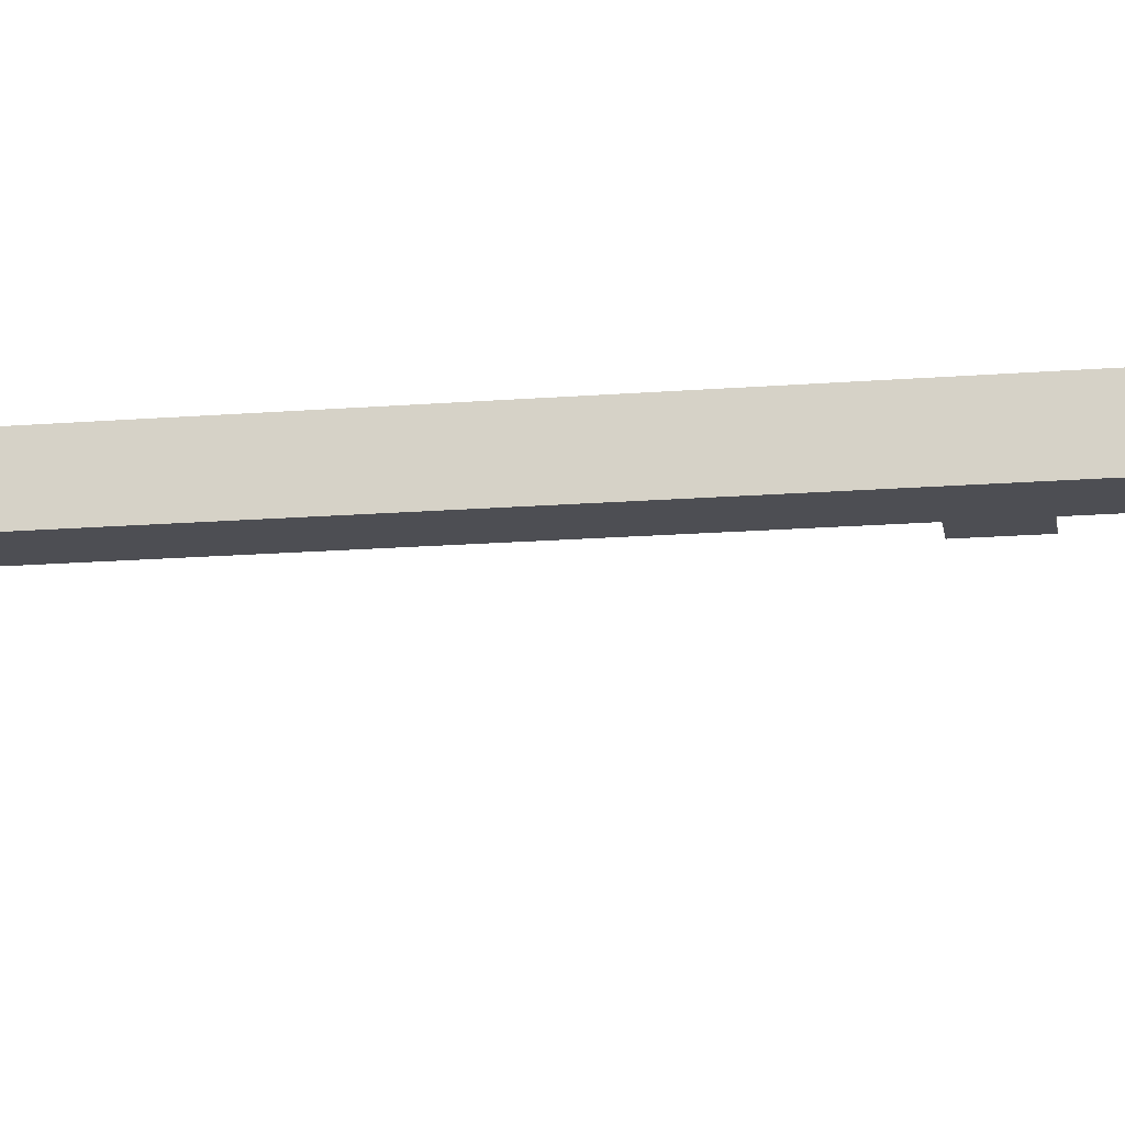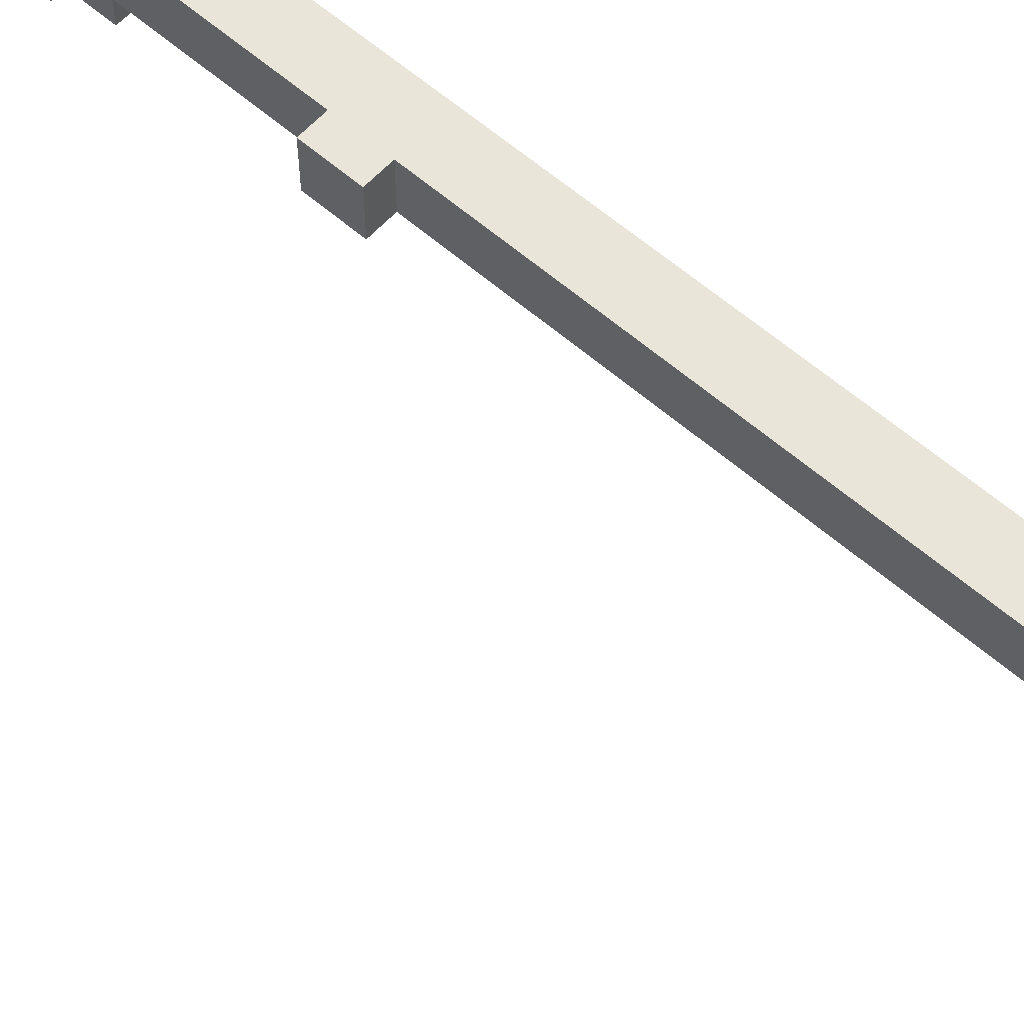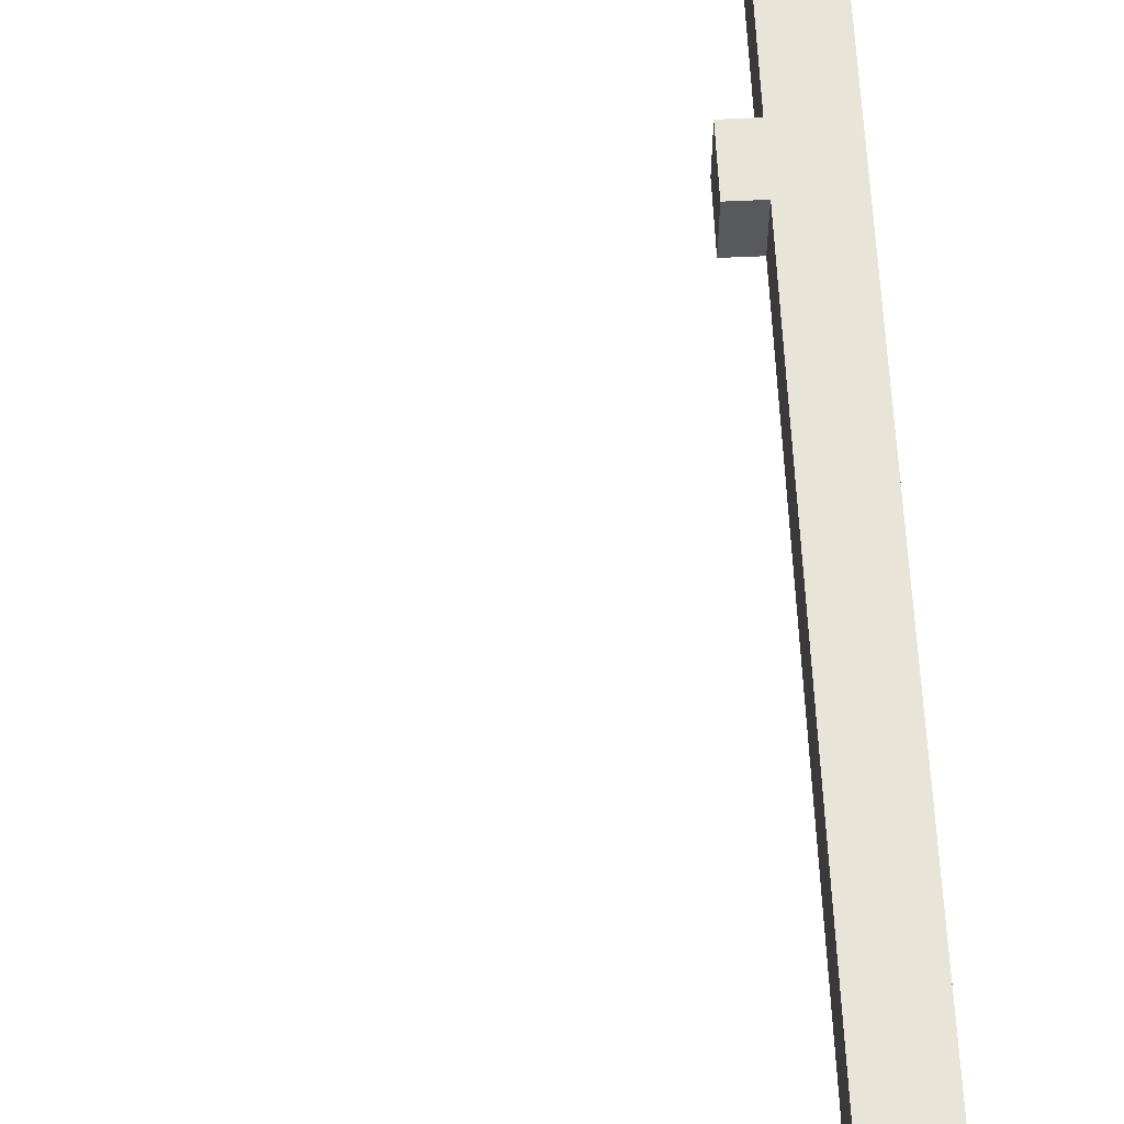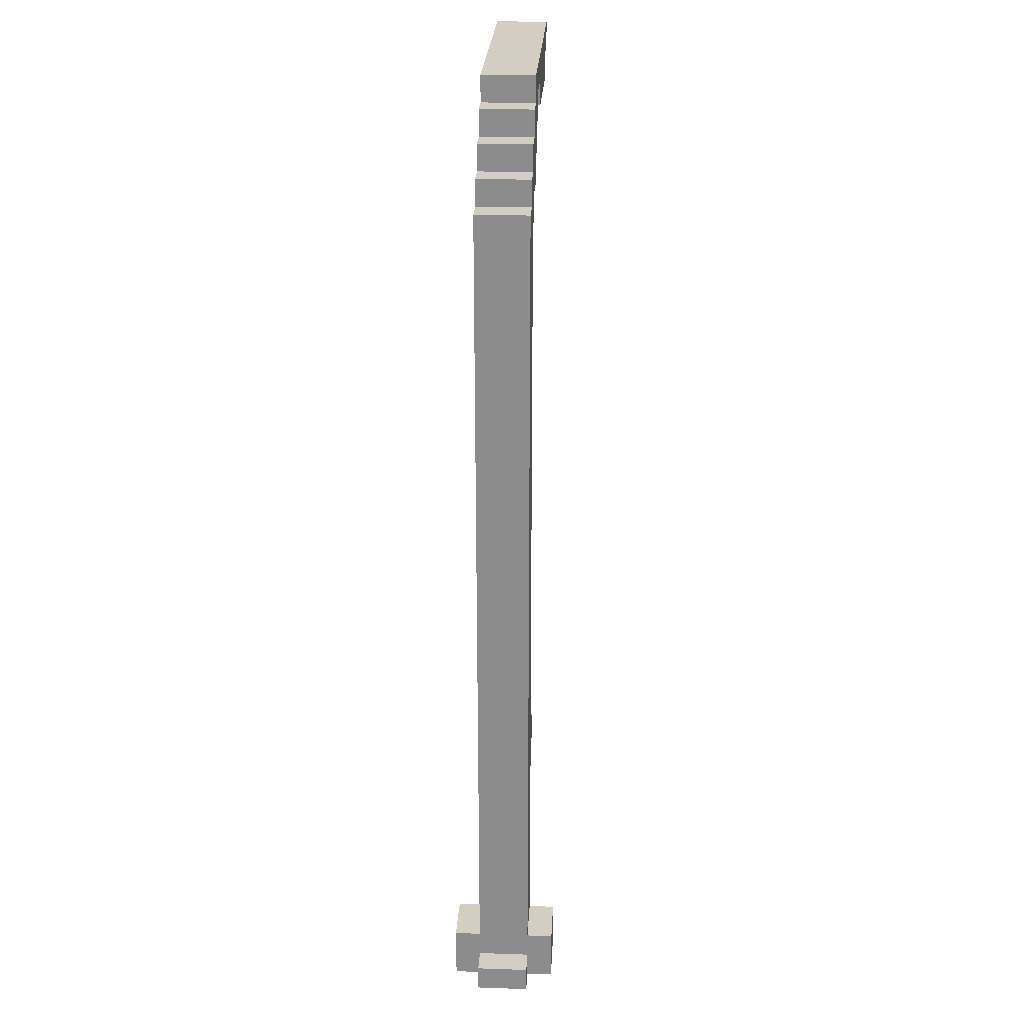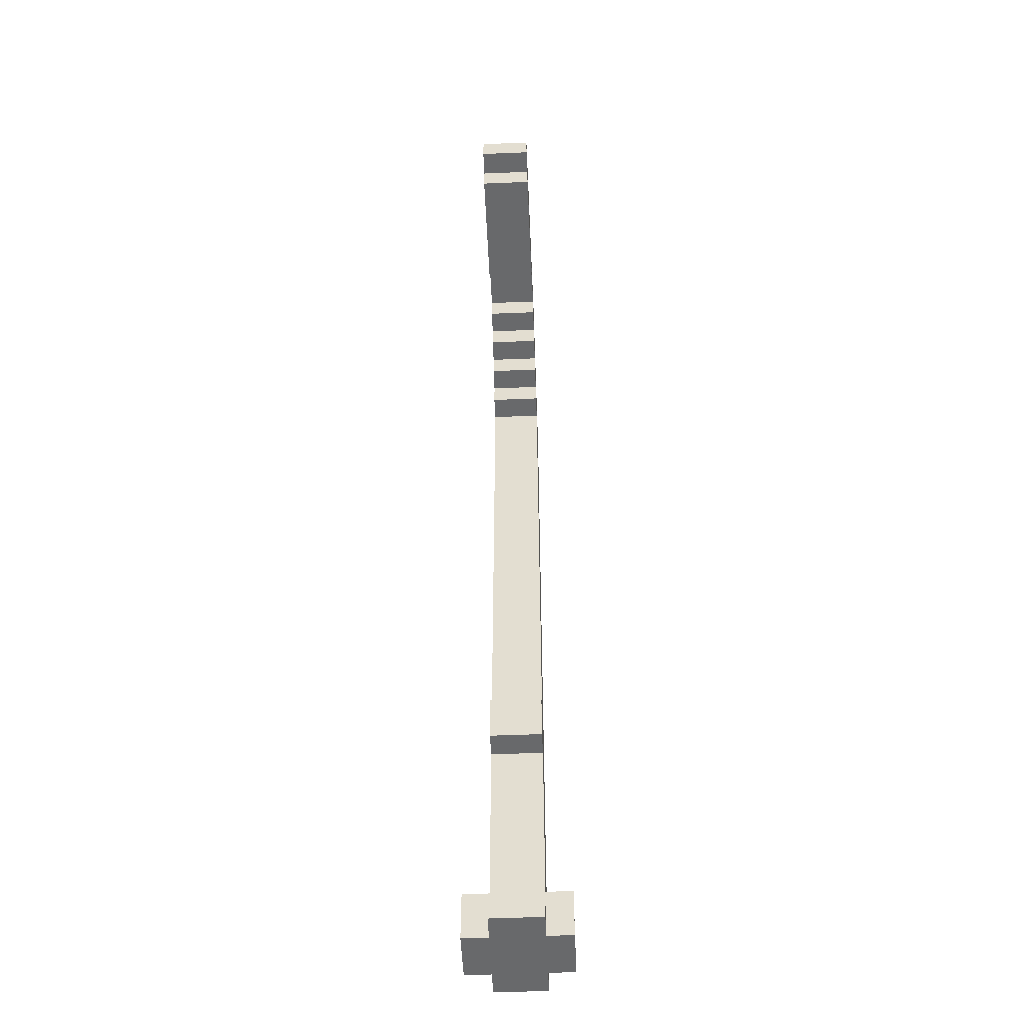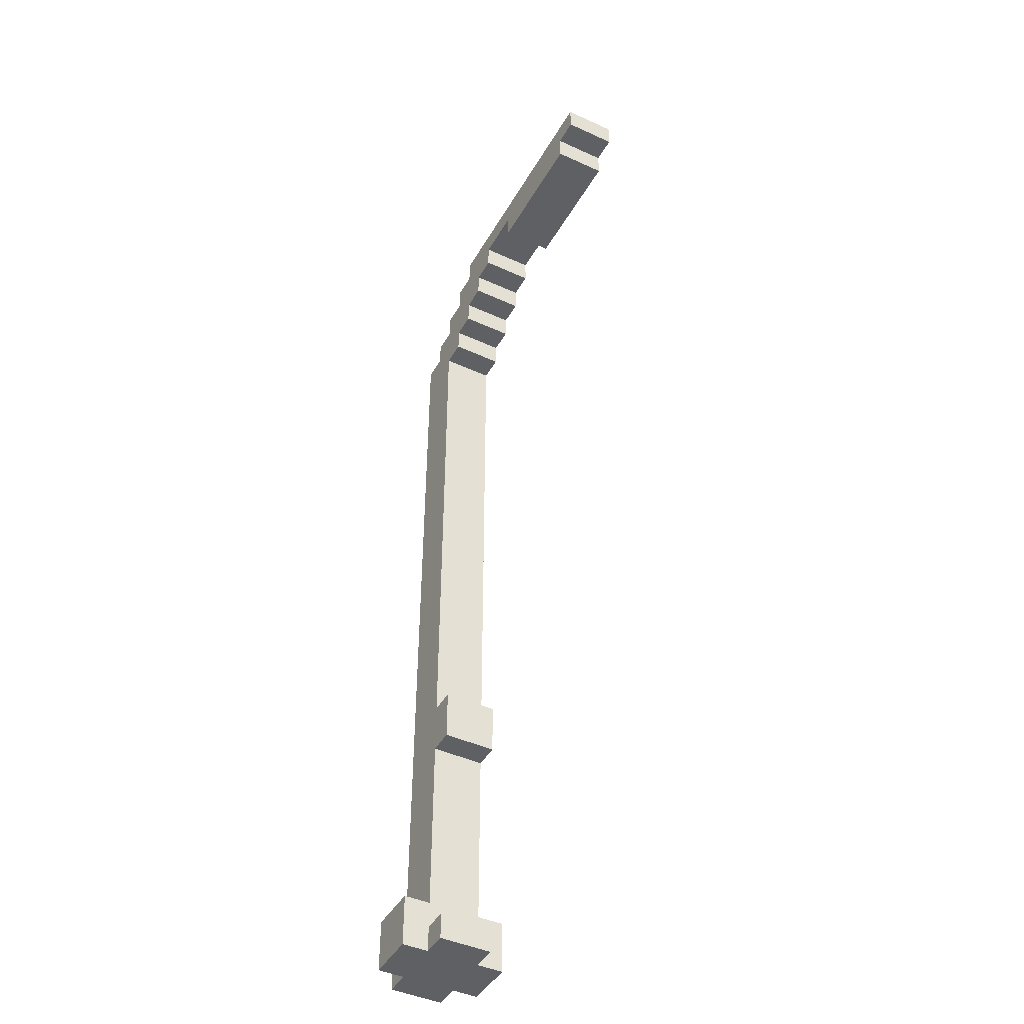
<metadata>
{"format":"obj","ext":"obj","renderer":"f3d","projection":"perspective","resolution":1024,"background":"white","views":[{"elev":-17.4,"azim":-81.2,"up":"+Z"},{"elev":59.7,"azim":131.9,"up":"+Z"},{"elev":60.4,"azim":177.3,"up":"+Z"},{"elev":25.3,"azim":-86.9,"up":"+Y"},{"elev":-52.6,"azim":92.5,"up":"+Y"},{"elev":-44.4,"azim":61.9,"up":"+Y"}]}
</metadata>
<code>
o
v -0.2 0 0.1
v -0.2 0 -0.1
v -0.2 0.1 0.1
v -0.2 0.1 -0.1
v -0.1 0 0.2
v -0.1 0 0.1
v -0.1 0 -0.1
v -0.1 0 -0.2
v -0.1 0.1 0.1
v -0.1 0.1 -0.1
v -0.1 0.2 0.2
v -0.1 0.2 0.1
v -0.1 0.2 -0.1
v -0.1 0.2 -0.2
v -0.1 3.3 0.1
v -0.1 3.3 -0.1
v 5.96e-08 3.3 0.1
v 5.96e-08 3.3 -0.1
v 5.96e-08 3.4 0.1
v 5.96e-08 3.4 -0.1
v 0.1 3.4 0.1
v 0.1 3.4 -0.1
v 0.1 3.5 0.1
v 0.1 3.5 -0.1
v 0.2 3.5 0.1
v 0.2 3.5 -0.1
v 0.2 3.6 0.1
v 0.2 3.6 -0.1
v 0.3 3.6 0.1
v 0.3 3.6 -0.1
v 0.3 3.7 0.1
v 0.3 3.7 -0.1
v 0.7 3.5 0.1
v 0.7 3.5 -0.1
v 0.7 3.6 0.1
v 0.7 3.6 -0.1
v 0.1 0 0.2
v 0.1 0 0.1
v 0.1 0 -0.1
v 0.1 0 -0.2
v 0.1 0.1 0.1
v 0.1 0.1 -0.1
v 0.1 0.2 0.2
v 0.1 0.2 0.1
v 0.1 0.2 -0.1
v 0.1 0.2 -0.2
v 0.1 0.9 0.1
v 0.1 0.9 -0.1
v 0.1 1.1 0.1
v 0.1 1.1 -0.1
v 0.1 3.2 0.1
v 0.1 3.2 -0.1
v 0.2 0 0.1
v 0.2 0 -0.1
v 0.2 0.1 0.1
v 0.2 0.1 -0.1
v 0.2 0.9 0.1
v 0.2 0.9 -0.1
v 0.2 1.1 0.1
v 0.2 1.1 -0.1
v 0.2 3.2 0.1
v 0.2 3.2 -0.1
v 0.2 3.3 0.1
v 0.2 3.3 -0.1
v 0.3 3.3 0.1
v 0.3 3.3 -0.1
v 0.3 3.4 0.1
v 0.3 3.4 -0.1
v 0.4 3.4 0.1
v 0.4 3.4 -0.1
v 0.4 3.5 0.1
v 0.4 3.5 -0.1
v 0.5 3.5 0.1
v 0.5 3.5 -0.1
v 0.5 3.6 0.1
v 0.5 3.6 -0.1
v 1.2 3.5 0.1
v 1.2 3.5 -0.1
v 1.2 3.6 0.1
v 1.2 3.6 -0.1
v 1.3 3.6 0.1
v 1.3 3.6 -0.1
v 1.3 3.7 0.1
v 1.3 3.7 -0.1
v -0.1 0 0.2
v -0.1 0.2 0.2
v 0.1 0 0.2
v 0.1 0.2 0.2
v -0.2 0 0.1
v -0.2 0.1 0.1
v -0.1 0 0.1
v -0.1 0.1 0.1
v -0.1 0.2 0.1
v -0.1 3.3 0.1
v 5.96e-08 3.3 0.1
v 5.96e-08 3.4 0.1
v 0.1 0 0.1
v 0.1 0.1 0.1
v 0.1 0.2 0.1
v 0.1 0.9 0.1
v 0.1 1.1 0.1
v 0.1 3.2 0.1
v 0.1 3.4 0.1
v 0.1 3.5 0.1
v 0.2 0 0.1
v 0.2 0.1 0.1
v 0.2 0.9 0.1
v 0.2 1.1 0.1
v 0.2 3.2 0.1
v 0.2 3.3 0.1
v 0.2 3.5 0.1
v 0.2 3.6 0.1
v 0.3 3.3 0.1
v 0.3 3.4 0.1
v 0.3 3.6 0.1
v 0.3 3.7 0.1
v 0.4 3.4 0.1
v 0.4 3.5 0.1
v 0.5 3.5 0.1
v 0.5 3.6 0.1
v 0.7 3.5 0.1
v 0.7 3.6 0.1
v 1.2 3.5 0.1
v 1.2 3.6 0.1
v 1.3 3.6 0.1
v 1.3 3.7 0.1
v -0.2 0 -0.1
v -0.2 0.1 -0.1
v -0.1 0 -0.1
v -0.1 0.1 -0.1
v -0.1 0.2 -0.1
v -0.1 3.3 -0.1
v 5.96e-08 3.3 -0.1
v 5.96e-08 3.4 -0.1
v 0.1 0 -0.1
v 0.1 0.1 -0.1
v 0.1 0.2 -0.1
v 0.1 0.9 -0.1
v 0.1 1.1 -0.1
v 0.1 3.2 -0.1
v 0.1 3.4 -0.1
v 0.1 3.5 -0.1
v 0.2 0 -0.1
v 0.2 0.1 -0.1
v 0.2 0.9 -0.1
v 0.2 1.1 -0.1
v 0.2 3.2 -0.1
v 0.2 3.3 -0.1
v 0.2 3.5 -0.1
v 0.2 3.6 -0.1
v 0.3 3.3 -0.1
v 0.3 3.4 -0.1
v 0.3 3.6 -0.1
v 0.3 3.7 -0.1
v 0.4 3.4 -0.1
v 0.4 3.5 -0.1
v 0.5 3.5 -0.1
v 0.5 3.6 -0.1
v 0.7 3.5 -0.1
v 0.7 3.6 -0.1
v 1.2 3.5 -0.1
v 1.2 3.6 -0.1
v 1.3 3.6 -0.1
v 1.3 3.7 -0.1
v -0.1 0 -0.2
v -0.1 0.2 -0.2
v 0.1 0 -0.2
v 0.1 0.2 -0.2
v -0.1 0 0.2
v 0.1 0 0.2
v -0.2 0 0.1
v -0.1 0 0.1
v 0.1 0 0.1
v 0.2 0 0.1
v -0.2 0 -0.1
v -0.1 0 -0.1
v 0.1 0 -0.1
v 0.2 0 -0.1
v -0.1 0 -0.2
v 0.1 0 -0.2
v 0.1 0.9 0.1
v 0.2 0.9 0.1
v 0.1 0.9 -0.1
v 0.2 0.9 -0.1
v 0.1 3.2 0.1
v 0.2 3.2 0.1
v 0.1 3.2 -0.1
v 0.2 3.2 -0.1
v 0.2 3.3 0.1
v 0.3 3.3 0.1
v 0.2 3.3 -0.1
v 0.3 3.3 -0.1
v 0.3 3.4 0.1
v 0.4 3.4 0.1
v 0.3 3.4 -0.1
v 0.4 3.4 -0.1
v 0.4 3.5 0.1
v 0.5 3.5 0.1
v 0.7 3.5 0.1
v 1.2 3.5 0.1
v 0.4 3.5 -0.1
v 0.5 3.5 -0.1
v 0.7 3.5 -0.1
v 1.2 3.5 -0.1
v 0.5 3.6 0.1
v 0.7 3.6 0.1
v 1.2 3.6 0.1
v 1.3 3.6 0.1
v 0.5 3.6 -0.1
v 0.7 3.6 -0.1
v 1.2 3.6 -0.1
v 1.3 3.6 -0.1
v -0.2 0.1 0.1
v -0.1 0.1 0.1
v 0.1 0.1 0.1
v 0.2 0.1 0.1
v -0.2 0.1 -0.1
v -0.1 0.1 -0.1
v 0.1 0.1 -0.1
v 0.2 0.1 -0.1
v -0.1 0.2 0.2
v 0.1 0.2 0.2
v -0.1 0.2 0.1
v 0.1 0.2 0.1
v -0.1 0.2 -0.1
v 0.1 0.2 -0.1
v -0.1 0.2 -0.2
v 0.1 0.2 -0.2
v 0.1 1.1 0.1
v 0.2 1.1 0.1
v 0.1 1.1 -0.1
v 0.2 1.1 -0.1
v -0.1 3.3 0.1
v 5.96e-08 3.3 0.1
v -0.1 3.3 -0.1
v 5.96e-08 3.3 -0.1
v 5.96e-08 3.4 0.1
v 0.1 3.4 0.1
v 5.96e-08 3.4 -0.1
v 0.1 3.4 -0.1
v 0.1 3.5 0.1
v 0.2 3.5 0.1
v 0.1 3.5 -0.1
v 0.2 3.5 -0.1
v 0.2 3.6 0.1
v 0.3 3.6 0.1
v 0.2 3.6 -0.1
v 0.3 3.6 -0.1
v 0.3 3.7 0.1
v 1.3 3.7 0.1
v 0.3 3.7 -0.1
v 1.3 3.7 -0.1
f 3 2 1
f 4 2 3
f 9 6 5
f 10 8 7
f 11 9 5
f 12 10 9
f 12 9 11
f 13 8 10
f 13 10 12
f 14 8 13
f 15 13 12
f 16 13 15
f 19 18 17
f 20 18 19
f 23 22 21
f 24 22 23
f 27 26 25
f 28 26 27
f 31 30 29
f 32 30 31
f 35 34 33
f 36 34 35
f 37 38 41
f 39 40 42
f 37 41 43
f 41 42 44
f 43 41 44
f 42 40 45
f 44 42 45
f 45 40 46
f 44 45 47
f 47 45 48
f 49 50 51
f 51 50 52
f 53 54 55
f 55 54 56
f 57 58 59
f 59 58 60
f 61 62 63
f 63 62 64
f 65 66 67
f 67 66 68
f 69 70 71
f 71 70 72
f 73 74 75
f 75 74 76
f 77 78 79
f 79 78 80
f 81 82 83
f 83 82 84
f 87 86 85
f 88 86 87
f 91 90 89
f 92 90 91
f 95 94 93
f 99 95 93
f 99 96 95
f 100 96 99
f 101 96 100
f 102 96 101
f 103 96 102
f 105 98 97
f 106 98 105
f 107 101 100
f 108 101 107
f 109 104 103
f 109 103 102
f 110 104 109
f 111 104 110
f 113 112 111
f 113 111 110
f 114 112 113
f 115 112 114
f 117 116 115
f 117 115 114
f 118 116 117
f 119 116 118
f 120 116 119
f 122 116 120
f 123 122 121
f 124 116 122
f 124 122 123
f 125 116 124
f 126 116 125
f 127 128 129
f 129 128 130
f 131 132 133
f 131 133 137
f 133 134 137
f 137 134 138
f 138 134 139
f 139 134 140
f 140 134 141
f 135 136 143
f 143 136 144
f 138 139 145
f 145 139 146
f 141 142 147
f 140 141 147
f 147 142 148
f 148 142 149
f 149 150 151
f 148 149 151
f 151 150 152
f 152 150 153
f 153 154 155
f 152 153 155
f 155 154 156
f 156 154 157
f 157 154 158
f 158 154 160
f 159 160 161
f 160 154 162
f 161 160 162
f 162 154 163
f 163 154 164
f 165 166 167
f 167 166 168
f 172 170 169
f 173 170 172
f 175 172 171
f 176 173 172
f 176 172 175
f 177 174 173
f 177 173 176
f 178 174 177
f 179 177 176
f 180 177 179
f 183 182 181
f 184 182 183
f 187 186 185
f 188 186 187
f 191 190 189
f 192 190 191
f 195 194 193
f 196 194 195
f 201 198 197
f 202 198 201
f 203 200 199
f 204 200 203
f 209 206 205
f 210 206 209
f 211 208 207
f 212 208 211
f 213 214 217
f 217 214 218
f 215 216 219
f 219 216 220
f 221 222 223
f 223 222 224
f 225 226 227
f 227 226 228
f 229 230 231
f 231 230 232
f 233 234 235
f 235 234 236
f 237 238 239
f 239 238 240
f 241 242 243
f 243 242 244
f 245 246 247
f 247 246 248
f 249 250 251
f 251 250 252

</code>
